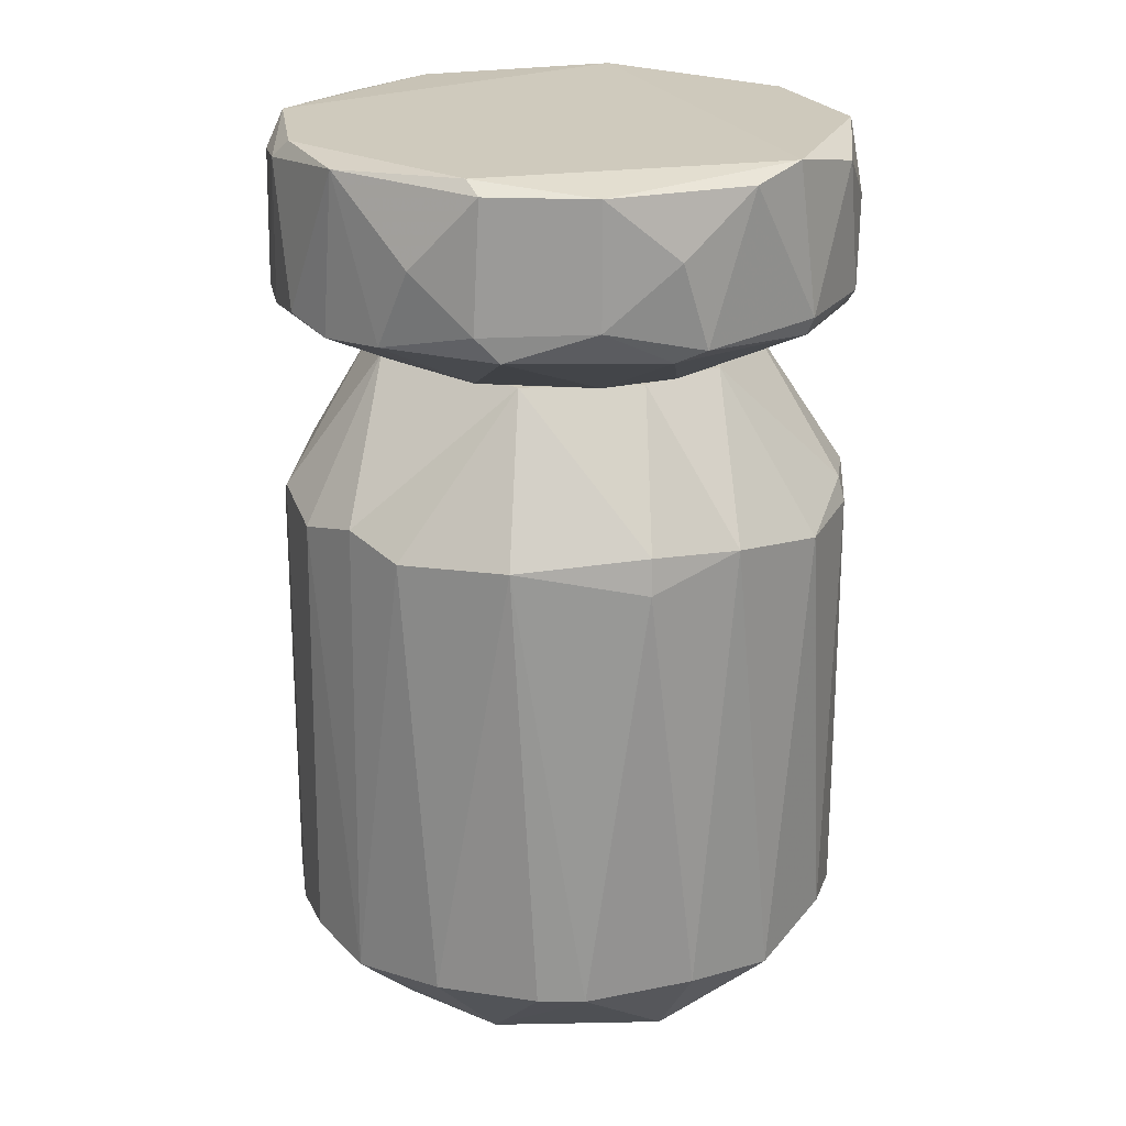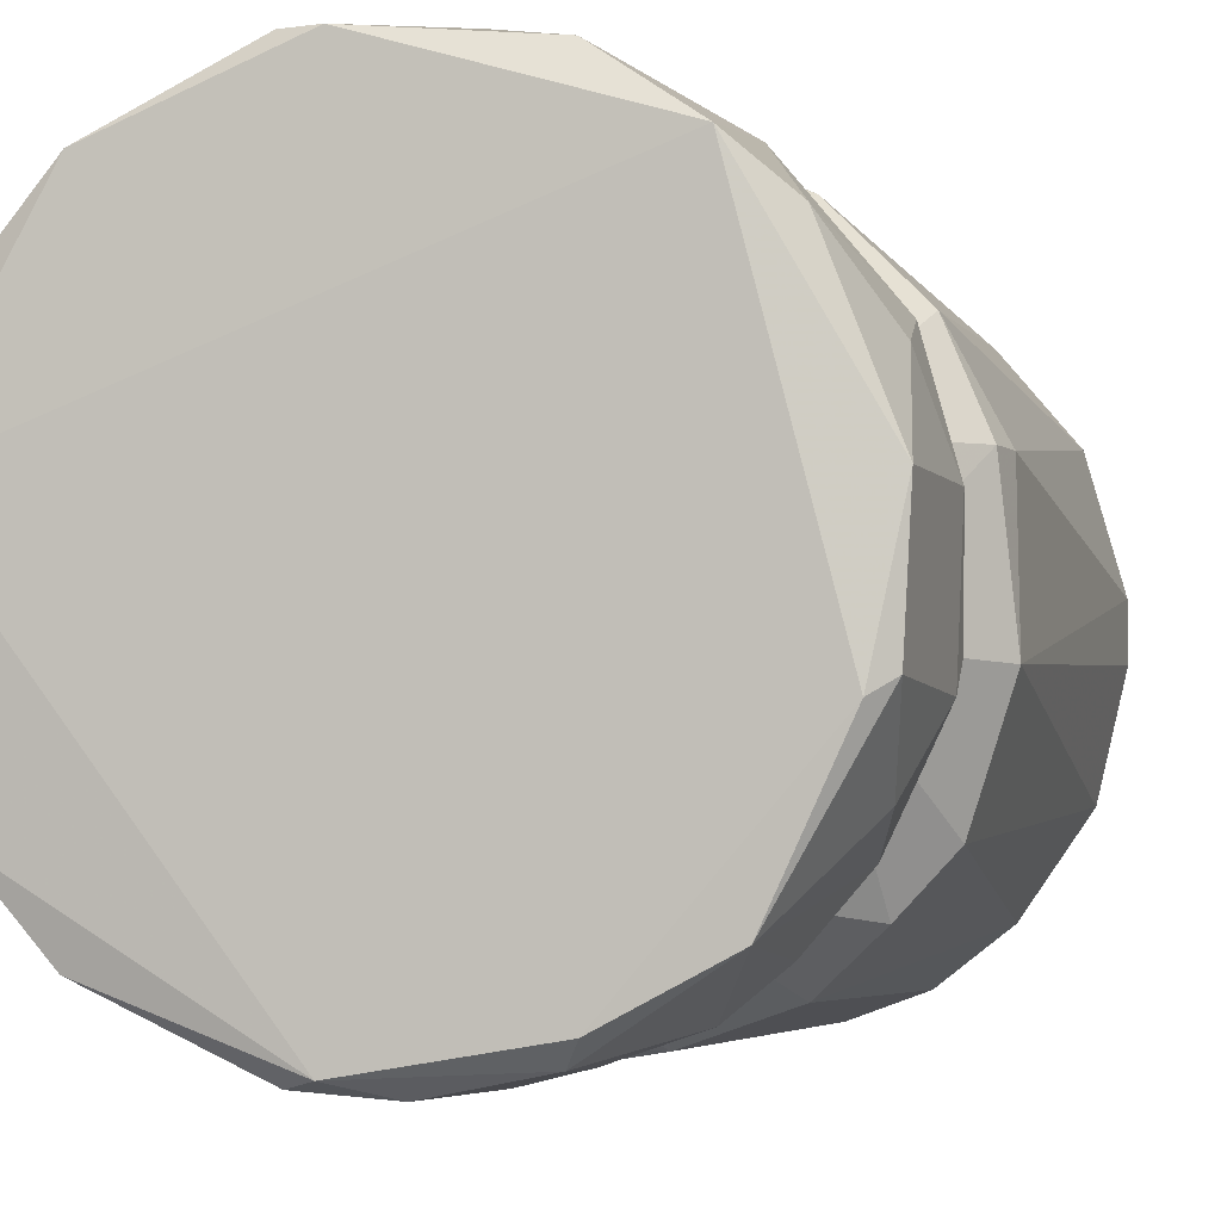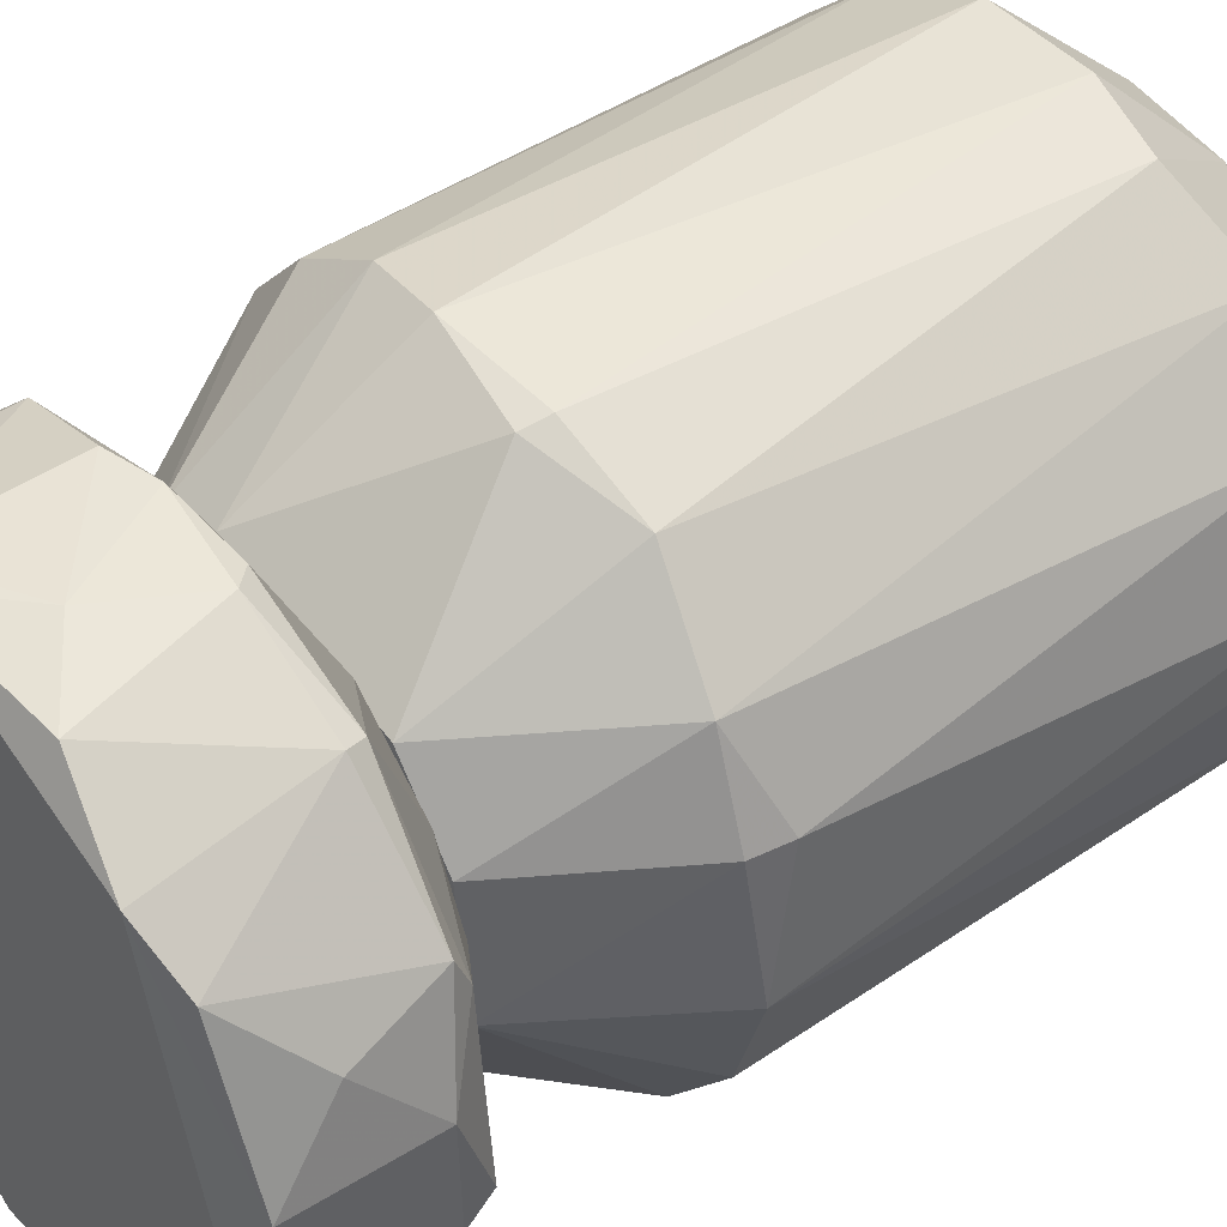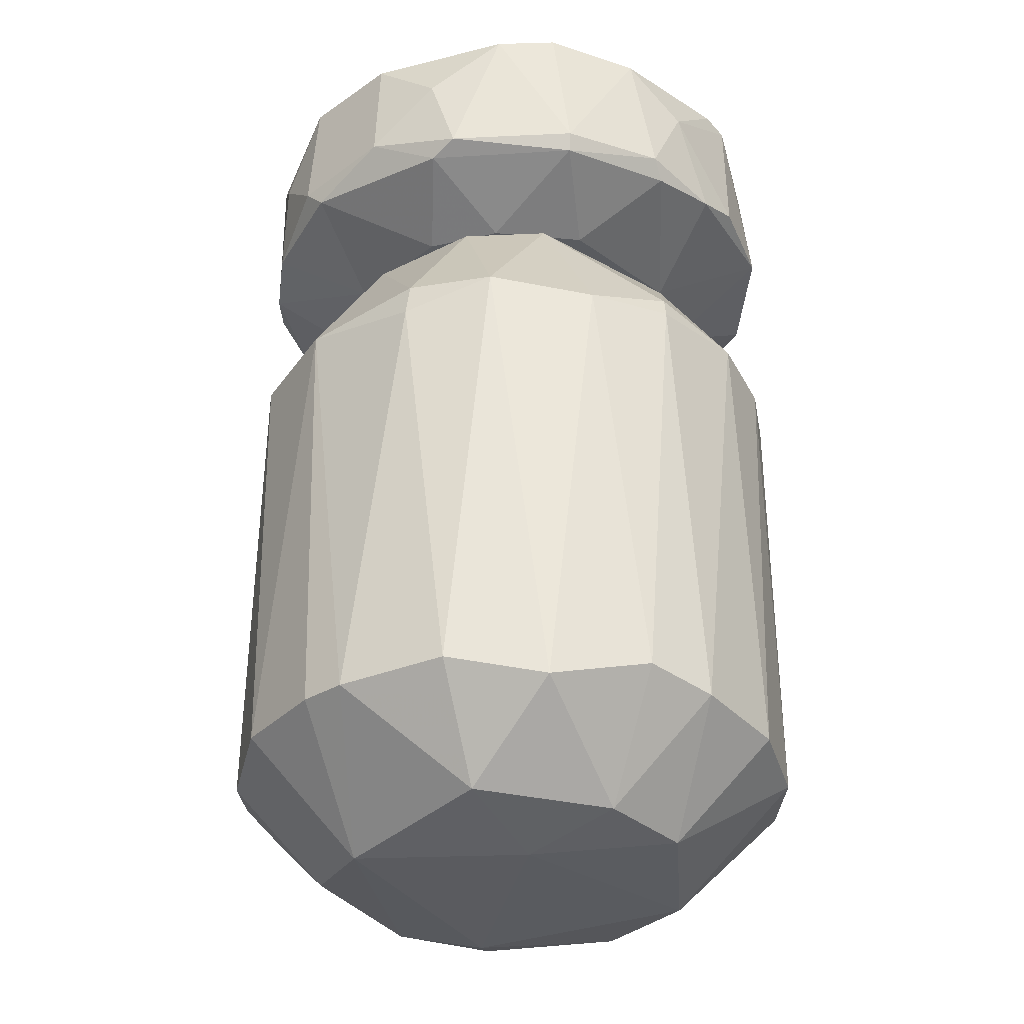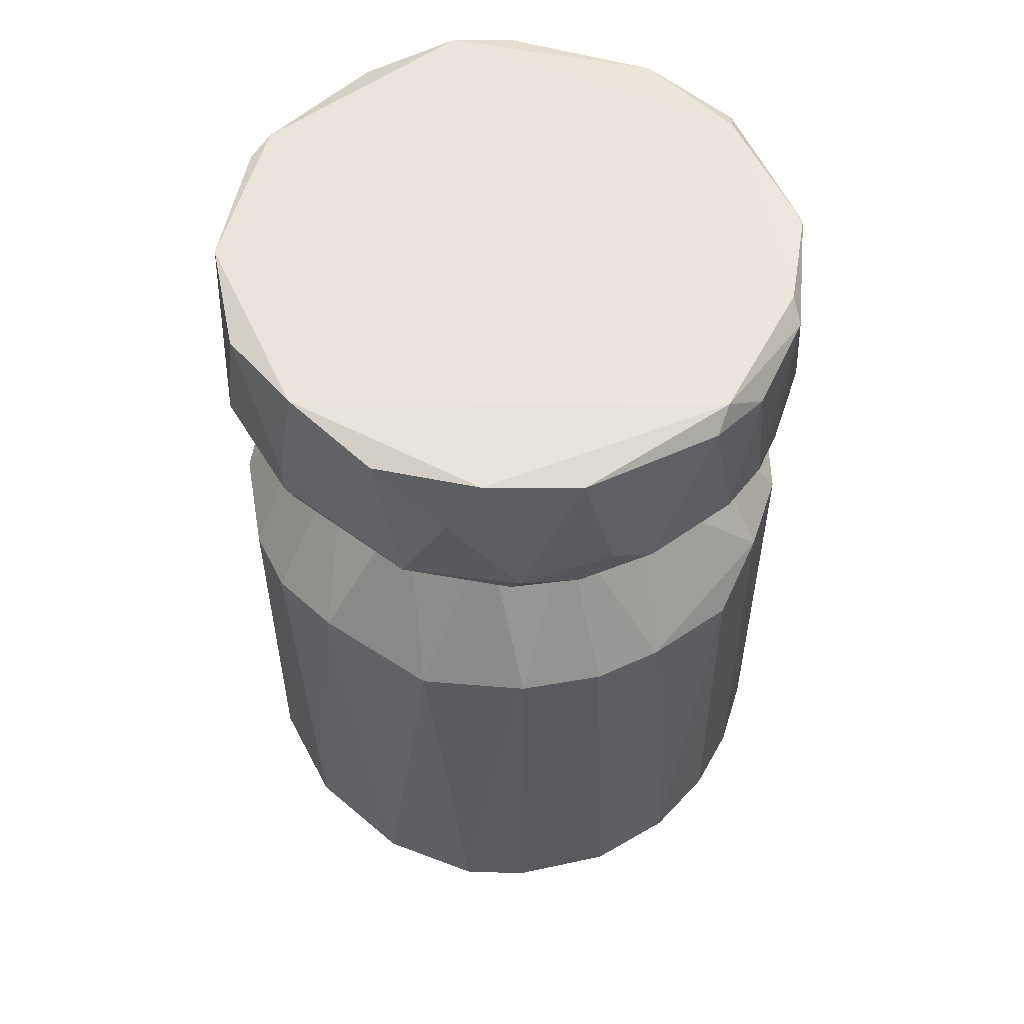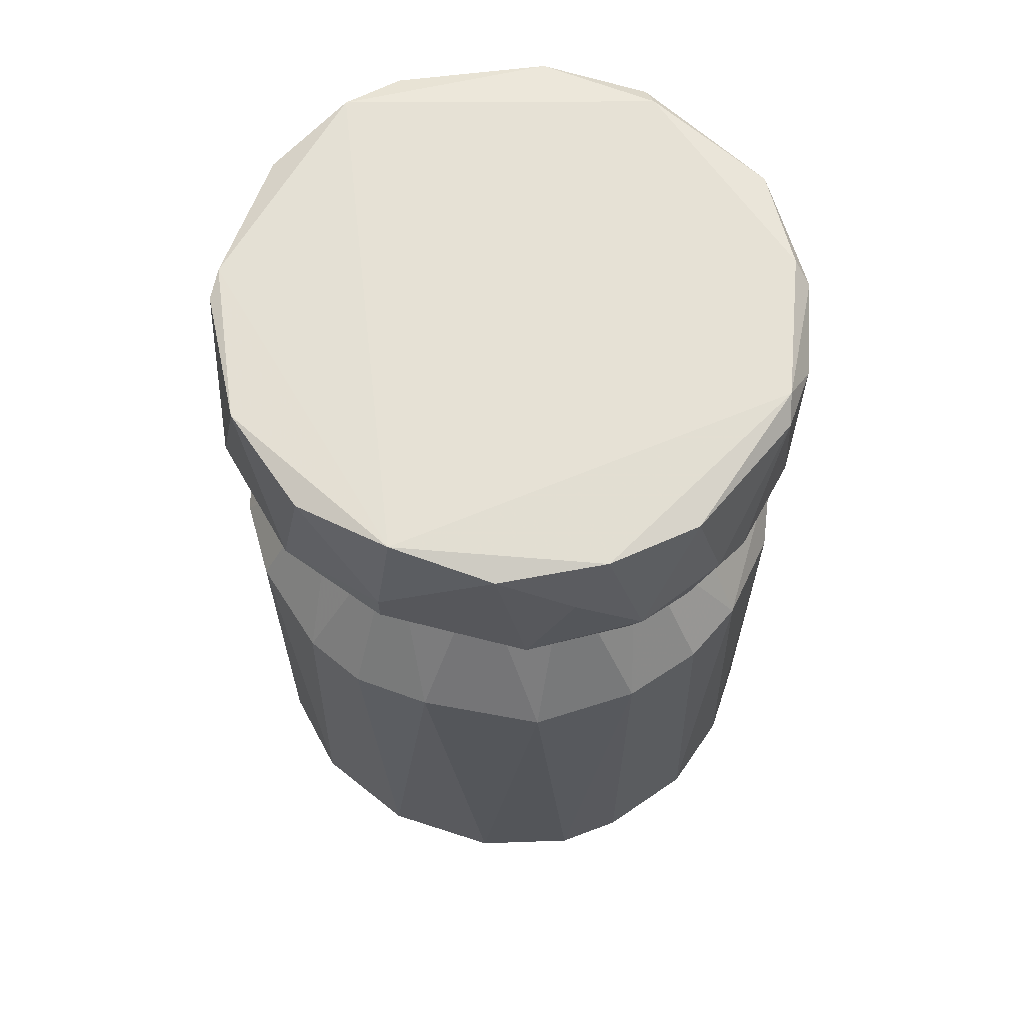
<metadata>
{"format":"obj","ext":"obj","renderer":"f3d","projection":"perspective","resolution":1024,"background":"white","views":[{"elev":22.9,"azim":-89.1,"up":"+Y"},{"elev":-4.0,"azim":-164.9,"up":"+Z"},{"elev":45.1,"azim":-128.4,"up":"+Z"},{"elev":-32.7,"azim":-49.6,"up":"+Y"},{"elev":56.3,"azim":127.7,"up":"+Y"},{"elev":64.7,"azim":104.3,"up":"+Y"}]}
</metadata>
<code>
o convex_0
v 0.5189 0.1963 0.03584
v -0.5243 -0.6424 -0.03932
v -0.5243 -0.6424 0.04656
v -0.3415 0.4545 -0.07159
v 0.1209 -0.6425 -0.5125
v 0.1209 -0.6532 0.5091
v -0.1264 0.2177 0.4982
v -0.1264 0.1963 -0.5017
v 0.3467 -0.836 -0.03932
v 0.4005 0.1855 -0.3404
v 0.2069 0.4545 0.2832
v 0.5189 -0.6532 -0.07159
v -0.3737 -0.664 -0.3727
v -0.5135 0.1855 -0.08232
v -0.3522 -0.664 0.38
v 0.2069 0.4545 -0.2867
v 0.3253 0.1747 0.4122
v -0.4275 0.1963 0.3047
v -0.2985 -0.8469 -0.1254
v 0.4221 -0.6532 0.3154
v 0.04558 -0.8361 0.3477
v -0.449 0.1747 -0.2759
v 0.4005 -0.6532 -0.3404
v -0.2232 0.4545 0.2724
v 0.1855 0.1855 -0.491
v 0.05641 -0.8361 -0.3404
v -0.1478 0.4545 -0.3189
v -0.1478 -0.6532 -0.5017
v -0.2016 -0.621 0.4875
v 0.05641 0.1855 0.5199
v 0.3467 0.4545 -0.0285
v 0.4974 0.1747 0.1756
v -0.3307 -0.8145 0.1864
v 0.4974 0.1747 -0.1791
v -0.2769 0.1747 -0.448
v -0.2877 0.1639 0.4445
v 0.5081 -0.6424 0.1326
v -0.4921 0.207 0.1541
v -0.4705 -0.6318 0.2402
v -0.4813 -0.6424 -0.2221
v 0.2715 -0.6318 -0.4587
v 0.2823 -0.8469 0.1756
v 0.293 -0.664 0.4337
v -0.07257 -0.6425 0.5199
v 0.002589 0.1317 -0.5234
v -0.2124 -0.8253 -0.2975
v 0.1962 0.1641 0.4875
v 0.08868 0.4545 0.3369
v 0.2069 -0.8469 -0.2437
v 0.4651 -0.664 -0.2437
v -0.1264 -0.8577 0.1434
v -0.1264 -0.8253 0.337
v 0.07785 0.4545 -0.3404
v 0.4435 0.1639 0.2832
v -0.32 0.4545 0.1434
v 0.3145 0.4545 0.1434
v -0.3737 0.207 -0.3619
v 0.293 0.1855 -0.4372
v -0.1371 0.1747 0.5091
v -0.2662 -0.6424 -0.4588
v -0.5028 0.1425 0.1541
v 0.3037 0.4545 -0.1791
v 0.1639 -0.8577 -0.2221
v -0.01875 -0.6425 -0.5234
f 8 45 64
f 2 3 14
f 4 11 16
f 3 2 19
f 14 4 22
f 11 4 24
f 4 16 27
f 16 11 31
f 3 19 33
f 1 12 34
f 31 1 34
f 27 8 35
f 8 28 35
f 18 15 36
f 7 24 36
f 24 18 36
f 15 29 36
f 12 1 37
f 9 12 37
f 1 32 37
f 32 20 37
f 4 14 38
f 15 18 39
f 3 33 39
f 33 15 39
f 2 14 40
f 19 2 40
f 13 19 40
f 22 13 40
f 14 22 40
f 10 23 41
f 5 25 41
f 26 5 41
f 9 37 42
f 37 20 42
f 20 17 43
f 6 21 43
f 21 42 43
f 42 20 43
f 21 6 44
f 6 30 44
f 25 5 45
f 8 25 45
f 19 13 46
f 26 19 46
f 28 26 46
f 17 11 47
f 30 6 47
f 6 43 47
f 43 17 47
f 24 7 48
f 11 24 48
f 7 30 48
f 47 11 48
f 30 47 48
f 41 23 49
f 26 41 49
f 12 9 50
f 23 10 50
f 34 12 50
f 10 34 50
f 9 49 50
f 49 23 50
f 33 19 51
f 42 21 51
f 29 15 52
f 15 33 52
f 21 44 52
f 44 29 52
f 33 51 52
f 51 21 52
f 25 8 53
f 16 25 53
f 27 16 53
f 8 27 53
f 11 17 54
f 17 20 54
f 20 32 54
f 24 4 55
f 18 24 55
f 4 38 55
f 38 18 55
f 1 31 56
f 31 11 56
f 32 1 56
f 11 54 56
f 54 32 56
f 22 4 57
f 13 22 57
f 4 27 57
f 35 13 57
f 27 35 57
f 16 10 58
f 25 16 58
f 10 41 58
f 41 25 58
f 30 7 59
f 7 36 59
f 36 29 59
f 29 44 59
f 44 30 59
f 13 35 60
f 35 28 60
f 46 13 60
f 28 46 60
f 14 3 61
f 38 14 61
f 18 38 61
f 39 18 61
f 3 39 61
f 10 16 62
f 16 31 62
f 34 10 62
f 31 34 62
f 19 26 63
f 9 42 63
f 49 9 63
f 26 49 63
f 51 19 63
f 42 51 63
f 5 26 64
f 28 8 64
f 26 28 64
f 45 5 64
o convex_1
v -0.5135 0.5943 -0.136
v 0.5189 0.648 0.1003
v 0.5189 0.5943 0.1003
v -0.1478 0.5728 0.5091
v -0.3307 0.8416 0.3907
v 0.05642 0.8416 -0.5018
v 0.07786 0.4545 -0.3404
v 0.3252 0.8308 0.4014
v 0.08859 0.4545 0.3369
v -0.363 0.8308 -0.3727
v 0.4328 0.8309 -0.2759
v -0.05111 0.5513 -0.5234
v 0.4113 0.5405 -0.3189
v -0.3415 0.4545 0.06811
v -0.4705 0.5621 0.2402
v 0.2608 0.5621 0.466
v -0.5135 0.8201 0.06811
v 0.3467 0.4545 0.02501
v -0.3415 0.5405 -0.3942
v 0.05642 0.8308 0.5091
v 0.4974 0.8416 0.07883
v 0.2178 0.5621 -0.4803
v 0.4113 0.5405 0.3154
v 0.5081 0.5621 -0.1576
v -0.3093 0.5405 0.4122
v -0.1801 0.8094 -0.4911
v -0.4705 0.8416 -0.1469
v -0.1909 0.4545 -0.2974
v 0.3252 0.8201 -0.4049
v -0.5135 0.5513 -0.09304
v 0.4544 0.8201 0.2509
v 0.01333 0.5513 0.5199
v -0.1586 0.4545 0.3153
v -0.1909 0.8094 0.4876
v 0.5081 0.8201 -0.1038
v -0.4168 0.8201 0.3154
v 0.3037 0.4545 -0.1791
v -0.32 0.4545 -0.1469
v 0.4974 0.5405 0.1003
v 0.09941 0.8094 -0.5125
v -0.4705 0.691 -0.2437
v -0.2662 0.5621 -0.4587
v 0.2392 0.4545 0.2616
v -0.32 0.5728 0.4231
v -0.5243 0.6051 0.06811
v -0.5028 0.8201 -0.1254
v 0.4113 0.5728 -0.3405
v 0.4435 0.5943 0.2939
v 0.1101 0.8201 0.5091
v -0.4275 0.5513 -0.2974
v -0.492 0.7125 0.1971
v 0.04559 0.5513 -0.5234
v -0.01884 0.7878 -0.5234
v -0.1371 0.5405 -0.5018
v -0.07255 0.7233 0.5199
v 0.4974 0.5405 -0.1469
v -0.2877 0.4545 0.1971
v 0.3252 0.5405 -0.4049
v 0.2929 0.6158 -0.4479
v -0.1155 0.5405 0.4983
v 0.4758 0.7233 -0.2328
v 0.09941 0.5728 0.5199
v -0.2016 0.8416 -0.4588
v -0.4705 0.5405 0.1864
f 121 89 128
f 71 73 78
f 73 71 82
f 70 69 85
f 75 70 85
f 69 84 85
f 84 72 85
f 66 67 88
f 69 70 91
f 81 69 91
f 71 78 92
f 70 75 93
f 66 85 95
f 85 72 95
f 73 80 96
f 78 73 97
f 84 69 98
f 85 66 99
f 75 85 99
f 66 88 99
f 69 81 100
f 82 71 101
f 92 78 102
f 83 92 102
f 78 94 102
f 87 82 103
f 88 67 103
f 70 93 104
f 83 74 106
f 74 90 106
f 80 73 107
f 73 82 107
f 87 80 107
f 82 87 107
f 89 68 108
f 79 89 108
f 68 98 108
f 98 69 108
f 69 100 108
f 100 79 108
f 65 94 109
f 91 74 110
f 81 91 110
f 105 65 110
f 74 105 110
f 65 109 110
f 109 81 110
f 88 77 111
f 93 75 111
f 67 66 112
f 72 80 112
f 80 87 112
f 66 95 112
f 95 72 112
f 103 67 112
f 87 103 112
f 80 72 113
f 72 84 113
f 74 83 114
f 94 65 114
f 83 102 114
f 102 94 114
f 65 105 114
f 105 74 114
f 100 81 115
f 79 100 115
f 81 109 115
f 109 79 115
f 71 76 116
f 104 86 116
f 104 116 117
f 90 70 117
f 76 90 117
f 70 104 117
f 116 76 117
f 76 71 118
f 90 76 118
f 71 92 118
f 92 83 118
f 83 106 118
f 106 90 118
f 68 96 119
f 98 68 119
f 84 98 119
f 113 84 119
f 77 88 120
f 101 77 120
f 82 101 120
f 103 82 120
f 88 103 120
f 97 89 121
f 78 97 121
f 101 71 122
f 77 101 122
f 111 77 122
f 71 116 122
f 116 86 122
f 86 104 123
f 104 93 123
f 93 111 123
f 122 86 123
f 111 122 123
f 68 89 124
f 73 96 124
f 96 68 124
f 89 97 124
f 97 73 124
f 75 99 125
f 99 88 125
f 111 75 125
f 88 111 125
f 96 80 126
f 80 113 126
f 119 96 126
f 113 119 126
f 70 90 127
f 90 74 127
f 91 70 127
f 74 91 127
f 89 79 128
f 94 78 128
f 79 109 128
f 109 94 128
f 78 121 128

</code>
